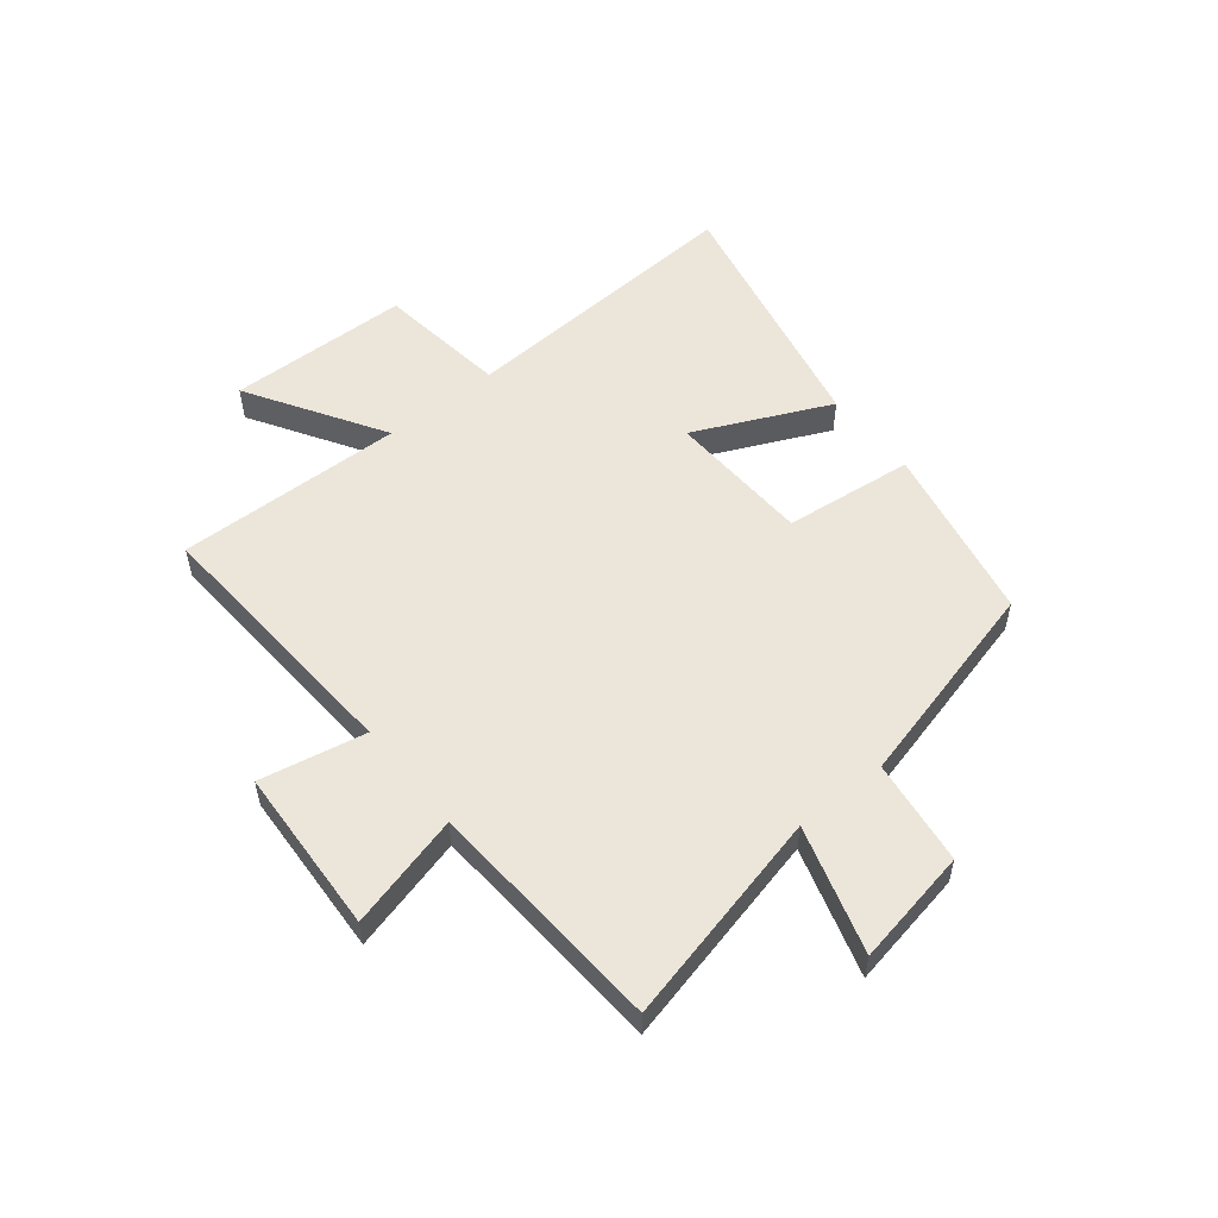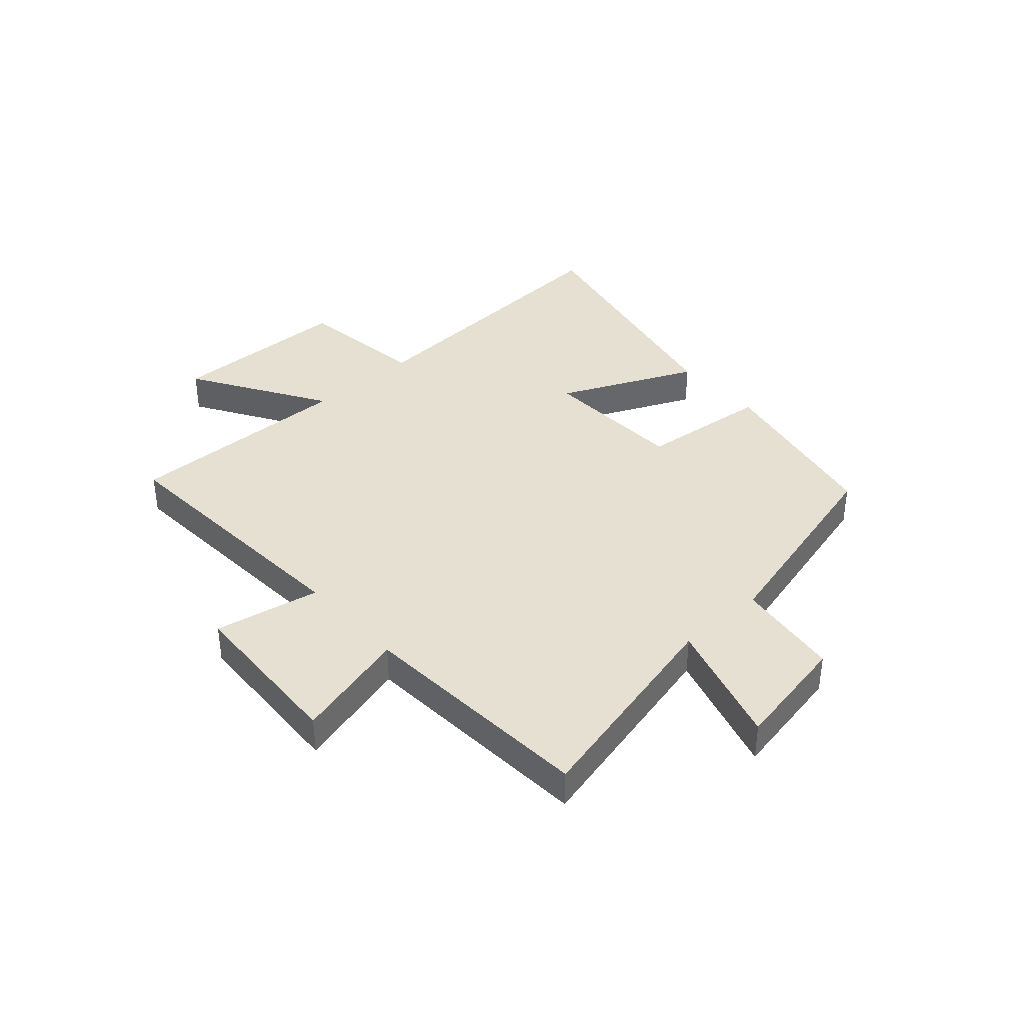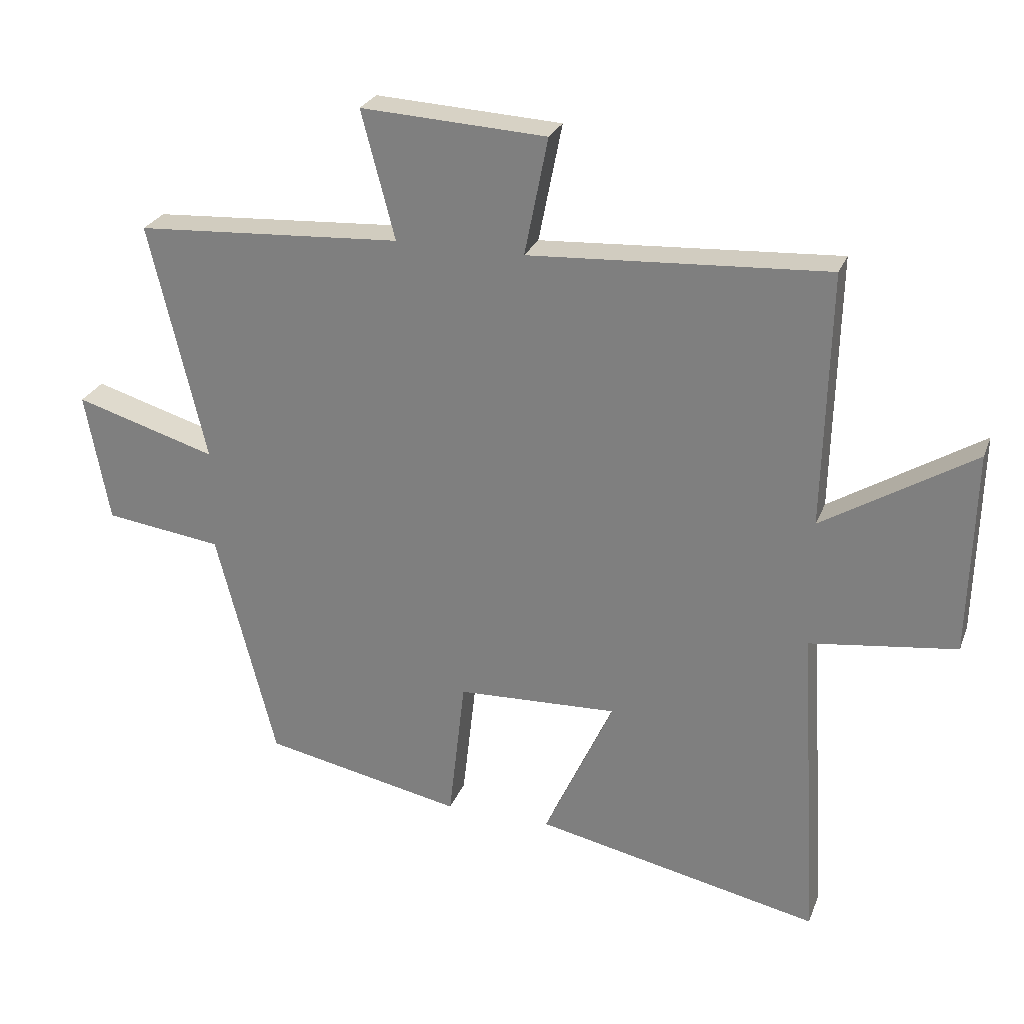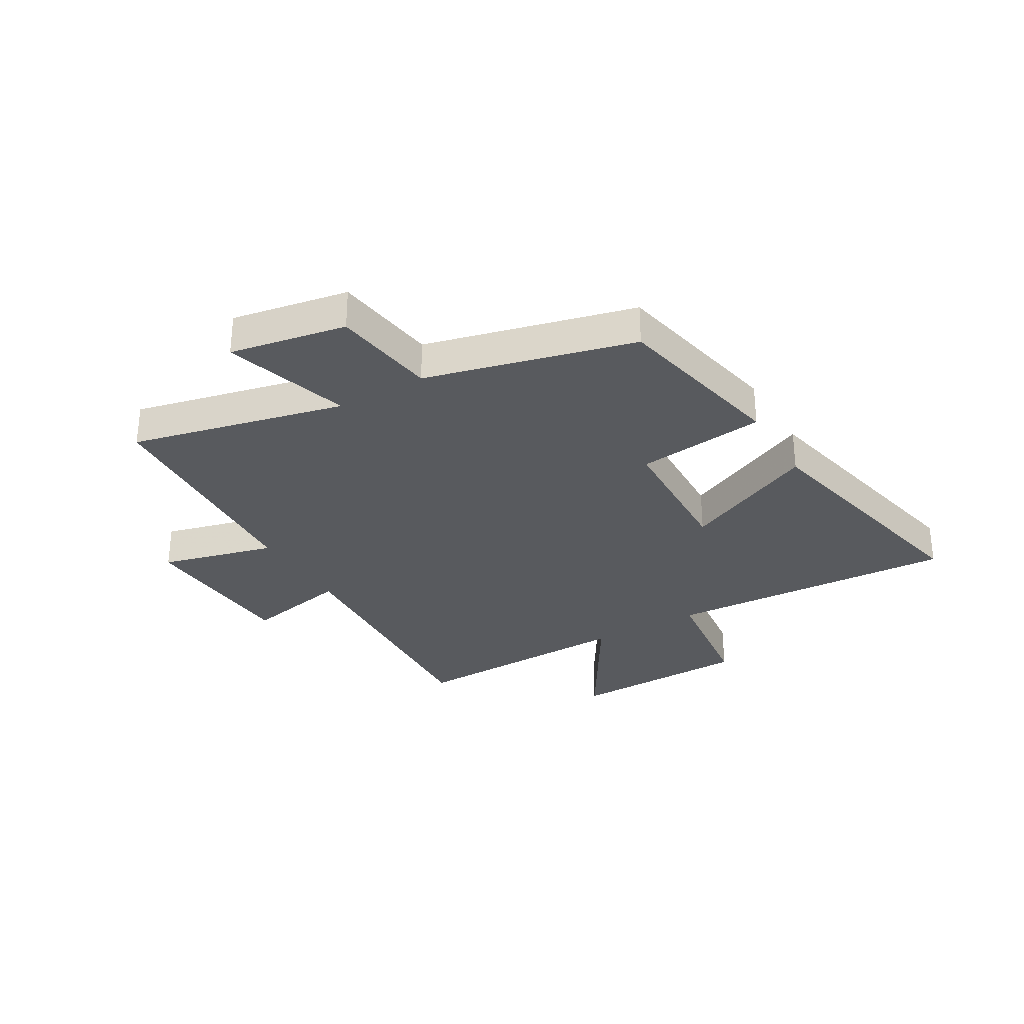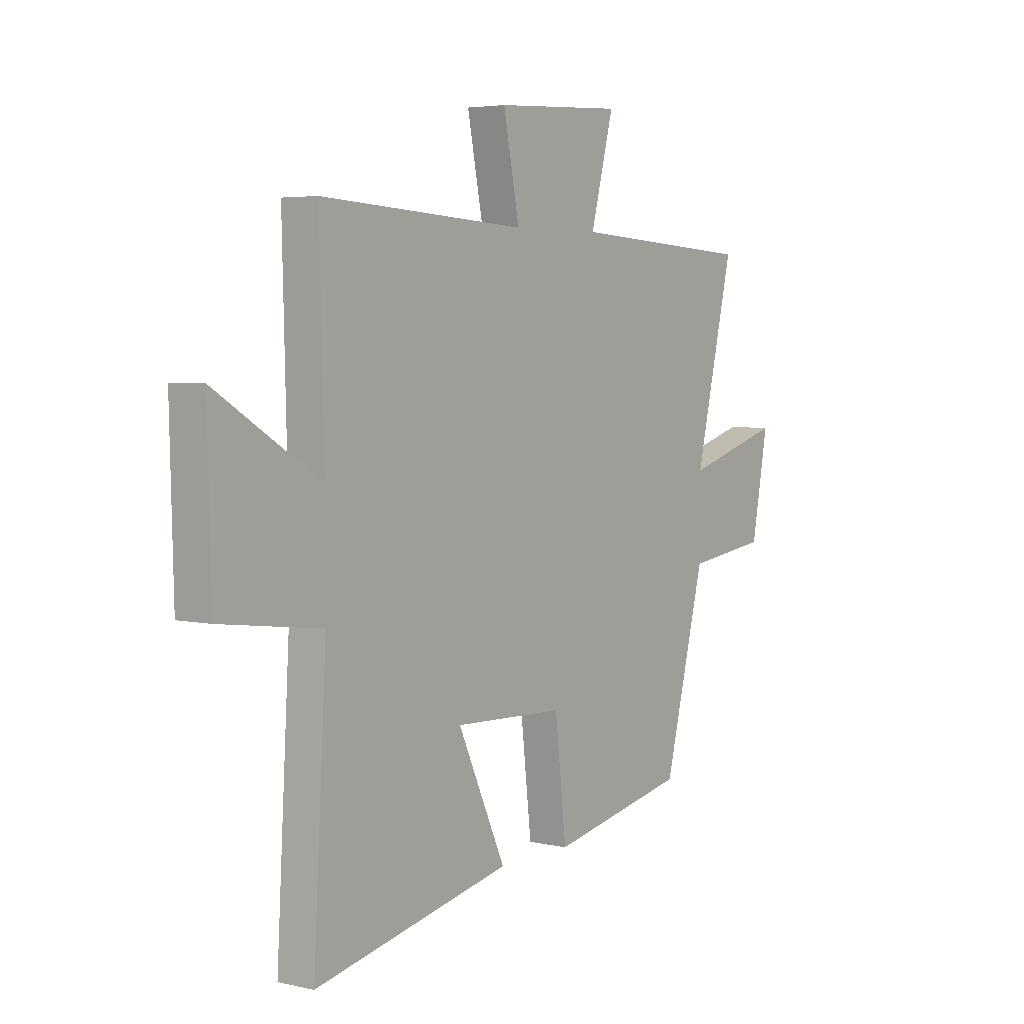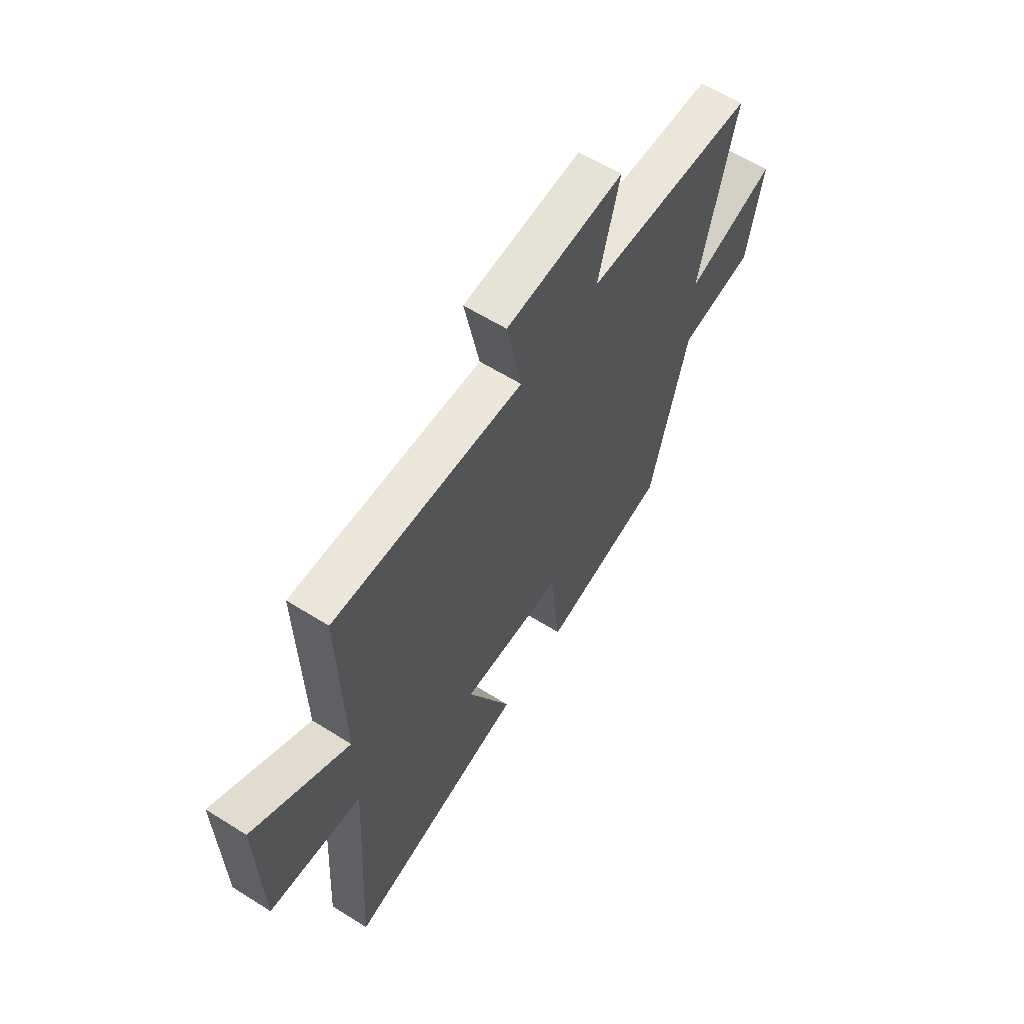
<metadata>
{"format":"obj","ext":"obj","renderer":"f3d","projection":"perspective","resolution":1024,"background":"white","views":[{"elev":54.4,"azim":51.1,"up":"+Y"},{"elev":38.4,"azim":48.0,"up":"+Y"},{"elev":26.1,"azim":-161.8,"up":"+Z"},{"elev":-30.8,"azim":120.5,"up":"+Y"},{"elev":4.4,"azim":-53.6,"up":"+Z"},{"elev":60.5,"azim":-57.3,"up":"+Z"}]}
</metadata>
<code>
v 0.589 0.07 0.474
v 0.5 0.07 0.096
v 0.724 0.07 0.163
v 0.686 0.07 -0.043
v 0.5 0.07 -0.068
v 0.406 0.07 -0.436
v 0.091 0.07 -0.5
v 0.065 0.07 -0.271
v -0.189 0.07 -0.261
v -0.079 0.07 -0.5
v -0.53 0.07 -0.596
v -0.5 0.07 -0.081
v -0.731 0.07 -0.051
v -0.739 0.07 0.271
v -0.5 0.07 0.125
v -0.51 0.07 0.528
v -0.038 0.07 0.5
v -0.075 0.07 0.686
v 0.219 0.07 0.702
v 0.166 0.07 0.5
v 0.589 0 0.474
v 0.5 0 0.096
v 0.724 0 0.163
v 0.686 0 -0.043
v 0.5 0 -0.068
v 0.406 0 -0.436
v 0.091 0 -0.5
v 0.065 0 -0.271
v -0.189 0 -0.261
v -0.079 0 -0.5
v -0.53 0 -0.596
v -0.5 0 -0.081
v -0.731 0 -0.051
v -0.739 0 0.271
v -0.5 0 0.125
v -0.51 0 0.528
v -0.038 0 0.5
v -0.075 0 0.686
v 0.219 0 0.702
v 0.166 0 0.5
f 17 18 19 20
f 17 20 1 2
f 15 16 17 2
f 12 13 14 15
f 12 15 2
f 9 10 11 12
f 8 9 12 2
f 5 6 7 8
f 5 8 2 3
f 3 4 5
f 40 39 38 37
f 22 21 40 37
f 22 37 36 35
f 35 34 33 32
f 22 35 32
f 32 31 30 29
f 22 32 29 28
f 28 27 26 25
f 23 22 28 25
f 25 24 23
f 1 21 22 2
f 2 22 23 3
f 3 23 24 4
f 4 24 25 5
f 5 25 26 6
f 6 26 27 7
f 7 27 28 8
f 8 28 29 9
f 9 29 30 10
f 10 30 31 11
f 11 31 32 12
f 12 32 33 13
f 13 33 34 14
f 14 34 35 15
f 15 35 36 16
f 16 36 37 17
f 17 37 38 18
f 18 38 39 19
f 19 39 40 20
f 20 40 21 1

</code>
